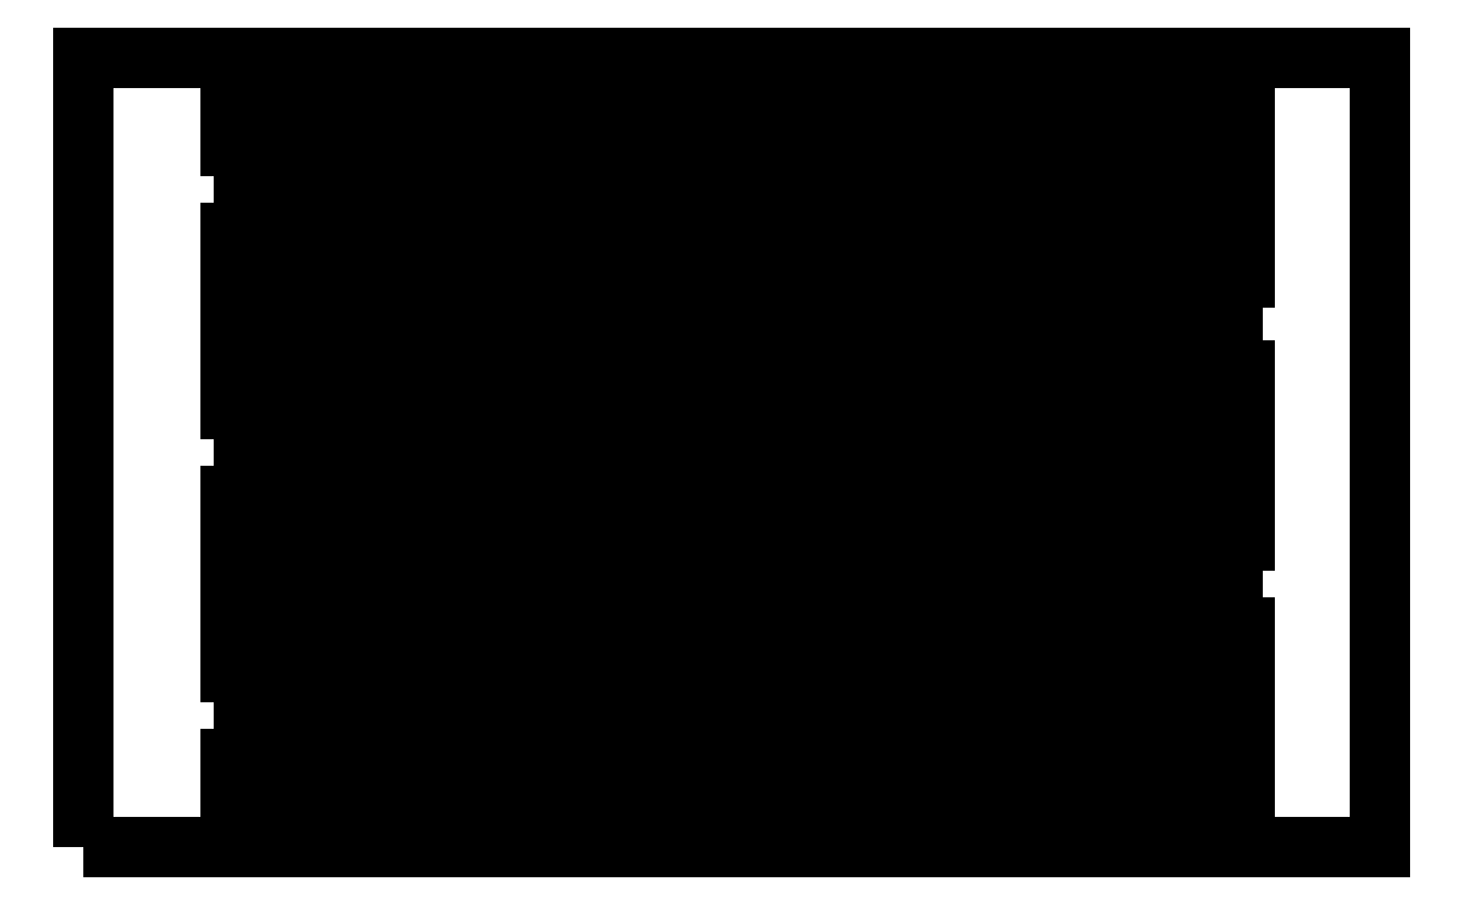
<metadata>
{"format":"dxf","ext":"dxf","renderer":"ezdxf+matplotlib","layout":"modelspace","background":"white","min_lineweight":24,"dpi":150}
</metadata>
<code>
0
SECTION
2
ENTITIES
0
LWPOLYLINE
8
power100speed1000
90
5
70
0
10
0
20
0
10
197
20
0
10
197
20
120
10
0
20
120
10
0
20
0
0
LWPOLYLINE
8
power100speed1000
90
2
70
0
10
22.5
20
0
10
22.5
20
18
0
LWPOLYLINE
8
power100speed1000
90
2
70
0
10
22.5
20
22
10
22.5
20
58
0
LWPOLYLINE
8
power100speed1000
90
2
70
0
10
22.5
20
62
10
22.5
20
98
0
LWPOLYLINE
8
power100speed1000
90
2
70
0
10
22.5
20
102
10
22.5
20
120
0
LWPOLYLINE
8
power100speed1000
90
2
70
0
10
24.5
20
4
10
24.5
20
38
0
LWPOLYLINE
8
power100speed1000
90
2
70
0
10
24.5
20
42
10
24.5
20
77
0
LWPOLYLINE
8
power100speed1000
90
2
70
0
10
24.5
20
82
10
24.5
20
116
0
LWPOLYLINE
8
power100speed1000
90
2
70
0
10
26.5
20
0
10
26.5
20
18
0
LWPOLYLINE
8
power100speed1000
90
2
70
0
10
26.5
20
22
10
26.5
20
58
0
LWPOLYLINE
8
power100speed1000
90
2
70
0
10
26.5
20
62
10
26.5
20
98
0
LWPOLYLINE
8
power100speed1000
90
2
70
0
10
26.5
20
102
10
26.5
20
120
0
LWPOLYLINE
8
power100speed1000
90
2
70
0
10
28.5
20
4
10
28.5
20
38
0
LWPOLYLINE
8
power100speed1000
90
2
70
0
10
28.5
20
42
10
28.5
20
77
0
LWPOLYLINE
8
power100speed1000
90
2
70
0
10
28.5
20
82
10
28.5
20
116
0
LWPOLYLINE
8
power100speed1000
90
2
70
0
10
30.5
20
0
10
30.5
20
18
0
LWPOLYLINE
8
power100speed1000
90
2
70
0
10
30.5
20
22
10
30.5
20
58
0
LWPOLYLINE
8
power100speed1000
90
2
70
0
10
30.5
20
62
10
30.5
20
98
0
LWPOLYLINE
8
power100speed1000
90
2
70
0
10
30.5
20
102
10
30.5
20
120
0
LWPOLYLINE
8
power100speed1000
90
2
70
0
10
32.5
20
4
10
32.5
20
38
0
LWPOLYLINE
8
power100speed1000
90
2
70
0
10
32.5
20
42
10
32.5
20
77
0
LWPOLYLINE
8
power100speed1000
90
2
70
0
10
32.5
20
82
10
32.5
20
116
0
LWPOLYLINE
8
power100speed1000
90
2
70
0
10
34.5
20
0
10
34.5
20
18
0
LWPOLYLINE
8
power100speed1000
90
2
70
0
10
34.5
20
22
10
34.5
20
58
0
LWPOLYLINE
8
power100speed1000
90
2
70
0
10
34.5
20
62
10
34.5
20
98
0
LWPOLYLINE
8
power100speed1000
90
2
70
0
10
34.5
20
102
10
34.5
20
120
0
LWPOLYLINE
8
power100speed1000
90
2
70
0
10
36.5
20
4
10
36.5
20
38
0
LWPOLYLINE
8
power100speed1000
90
2
70
0
10
36.5
20
42
10
36.5
20
77
0
LWPOLYLINE
8
power100speed1000
90
2
70
0
10
36.5
20
82
10
36.5
20
116
0
LWPOLYLINE
8
power100speed1000
90
2
70
0
10
38.5
20
0
10
38.5
20
18
0
LWPOLYLINE
8
power100speed1000
90
2
70
0
10
38.5
20
22
10
38.5
20
58
0
LWPOLYLINE
8
power100speed1000
90
2
70
0
10
38.5
20
62
10
38.5
20
98
0
LWPOLYLINE
8
power100speed1000
90
2
70
0
10
38.5
20
102
10
38.5
20
120
0
LWPOLYLINE
8
power100speed1000
90
2
70
0
10
40.5
20
4
10
40.5
20
38
0
LWPOLYLINE
8
power100speed1000
90
2
70
0
10
40.5
20
42
10
40.5
20
77
0
LWPOLYLINE
8
power100speed1000
90
2
70
0
10
40.5
20
82
10
40.5
20
116
0
LWPOLYLINE
8
power100speed1000
90
2
70
0
10
42.5
20
0
10
42.5
20
18
0
LWPOLYLINE
8
power100speed1000
90
2
70
0
10
42.5
20
22
10
42.5
20
58
0
LWPOLYLINE
8
power100speed1000
90
2
70
0
10
42.5
20
62
10
42.5
20
98
0
LWPOLYLINE
8
power100speed1000
90
2
70
0
10
42.5
20
102
10
42.5
20
120
0
LWPOLYLINE
8
power100speed1000
90
2
70
0
10
44.5
20
4
10
44.5
20
38
0
LWPOLYLINE
8
power100speed1000
90
2
70
0
10
44.5
20
42
10
44.5
20
77
0
LWPOLYLINE
8
power100speed1000
90
2
70
0
10
44.5
20
82
10
44.5
20
116
0
LWPOLYLINE
8
power100speed1000
90
2
70
0
10
46.5
20
0
10
46.5
20
18
0
LWPOLYLINE
8
power100speed1000
90
2
70
0
10
46.5
20
22
10
46.5
20
58
0
LWPOLYLINE
8
power100speed1000
90
2
70
0
10
46.5
20
62
10
46.5
20
98
0
LWPOLYLINE
8
power100speed1000
90
2
70
0
10
46.5
20
102
10
46.5
20
120
0
LWPOLYLINE
8
power100speed1000
90
2
70
0
10
48.5
20
4
10
48.5
20
38
0
LWPOLYLINE
8
power100speed1000
90
2
70
0
10
48.5
20
42
10
48.5
20
77
0
LWPOLYLINE
8
power100speed1000
90
2
70
0
10
48.5
20
82
10
48.5
20
116
0
LWPOLYLINE
8
power100speed1000
90
2
70
0
10
50.5
20
0
10
50.5
20
18
0
LWPOLYLINE
8
power100speed1000
90
2
70
0
10
50.5
20
22
10
50.5
20
58
0
LWPOLYLINE
8
power100speed1000
90
2
70
0
10
50.5
20
62
10
50.5
20
98
0
LWPOLYLINE
8
power100speed1000
90
2
70
0
10
50.5
20
102
10
50.5
20
120
0
LWPOLYLINE
8
power100speed1000
90
2
70
0
10
52.5
20
4
10
52.5
20
38
0
LWPOLYLINE
8
power100speed1000
90
2
70
0
10
52.5
20
42
10
52.5
20
77
0
LWPOLYLINE
8
power100speed1000
90
2
70
0
10
52.5
20
82
10
52.5
20
116
0
LWPOLYLINE
8
power100speed1000
90
2
70
0
10
54.5
20
0
10
54.5
20
18
0
LWPOLYLINE
8
power100speed1000
90
2
70
0
10
54.5
20
22
10
54.5
20
58
0
LWPOLYLINE
8
power100speed1000
90
2
70
0
10
54.5
20
62
10
54.5
20
98
0
LWPOLYLINE
8
power100speed1000
90
2
70
0
10
54.5
20
102
10
54.5
20
120
0
LWPOLYLINE
8
power100speed1000
90
2
70
0
10
56.5
20
4
10
56.5
20
38
0
LWPOLYLINE
8
power100speed1000
90
2
70
0
10
56.5
20
42
10
56.5
20
77
0
LWPOLYLINE
8
power100speed1000
90
2
70
0
10
56.5
20
82
10
56.5
20
116
0
LWPOLYLINE
8
power100speed1000
90
2
70
0
10
58.5
20
0
10
58.5
20
18
0
LWPOLYLINE
8
power100speed1000
90
2
70
0
10
58.5
20
22
10
58.5
20
58
0
LWPOLYLINE
8
power100speed1000
90
2
70
0
10
58.5
20
62
10
58.5
20
98
0
LWPOLYLINE
8
power100speed1000
90
2
70
0
10
58.5
20
102
10
58.5
20
120
0
LWPOLYLINE
8
power100speed1000
90
2
70
0
10
60.5
20
4
10
60.5
20
38
0
LWPOLYLINE
8
power100speed1000
90
2
70
0
10
60.5
20
42
10
60.5
20
77
0
LWPOLYLINE
8
power100speed1000
90
2
70
0
10
60.5
20
82
10
60.5
20
116
0
LWPOLYLINE
8
power100speed1000
90
2
70
0
10
62.5
20
0
10
62.5
20
18
0
LWPOLYLINE
8
power100speed1000
90
2
70
0
10
62.5
20
22
10
62.5
20
58
0
LWPOLYLINE
8
power100speed1000
90
2
70
0
10
62.5
20
62
10
62.5
20
98
0
LWPOLYLINE
8
power100speed1000
90
2
70
0
10
62.5
20
102
10
62.5
20
120
0
LWPOLYLINE
8
power100speed1000
90
2
70
0
10
64.5
20
4
10
64.5
20
38
0
LWPOLYLINE
8
power100speed1000
90
2
70
0
10
64.5
20
42
10
64.5
20
77
0
LWPOLYLINE
8
power100speed1000
90
2
70
0
10
64.5
20
82
10
64.5
20
116
0
LWPOLYLINE
8
power100speed1000
90
2
70
0
10
66.5
20
0
10
66.5
20
18
0
LWPOLYLINE
8
power100speed1000
90
2
70
0
10
66.5
20
22
10
66.5
20
58
0
LWPOLYLINE
8
power100speed1000
90
2
70
0
10
66.5
20
62
10
66.5
20
98
0
LWPOLYLINE
8
power100speed1000
90
2
70
0
10
66.5
20
102
10
66.5
20
120
0
LWPOLYLINE
8
power100speed1000
90
2
70
0
10
68.5
20
4
10
68.5
20
38
0
LWPOLYLINE
8
power100speed1000
90
2
70
0
10
68.5
20
42
10
68.5
20
77
0
LWPOLYLINE
8
power100speed1000
90
2
70
0
10
68.5
20
82
10
68.5
20
116
0
LWPOLYLINE
8
power100speed1000
90
2
70
0
10
70.5
20
0
10
70.5
20
18
0
LWPOLYLINE
8
power100speed1000
90
2
70
0
10
70.5
20
22
10
70.5
20
58
0
LWPOLYLINE
8
power100speed1000
90
2
70
0
10
70.5
20
62
10
70.5
20
98
0
LWPOLYLINE
8
power100speed1000
90
2
70
0
10
70.5
20
102
10
70.5
20
120
0
LWPOLYLINE
8
power100speed1000
90
2
70
0
10
72.5
20
4
10
72.5
20
38
0
LWPOLYLINE
8
power100speed1000
90
2
70
0
10
72.5
20
42
10
72.5
20
77
0
LWPOLYLINE
8
power100speed1000
90
2
70
0
10
72.5
20
82
10
72.5
20
116
0
LWPOLYLINE
8
power100speed1000
90
2
70
0
10
74.5
20
0
10
74.5
20
18
0
LWPOLYLINE
8
power100speed1000
90
2
70
0
10
74.5
20
22
10
74.5
20
58
0
LWPOLYLINE
8
power100speed1000
90
2
70
0
10
74.5
20
62
10
74.5
20
98
0
LWPOLYLINE
8
power100speed1000
90
2
70
0
10
74.5
20
102
10
74.5
20
120
0
LWPOLYLINE
8
power100speed1000
90
2
70
0
10
76.5
20
4
10
76.5
20
38
0
LWPOLYLINE
8
power100speed1000
90
2
70
0
10
76.5
20
42
10
76.5
20
77
0
LWPOLYLINE
8
power100speed1000
90
2
70
0
10
76.5
20
82
10
76.5
20
116
0
LWPOLYLINE
8
power100speed1000
90
2
70
0
10
78.5
20
0
10
78.5
20
18
0
LWPOLYLINE
8
power100speed1000
90
2
70
0
10
78.5
20
22
10
78.5
20
58
0
LWPOLYLINE
8
power100speed1000
90
2
70
0
10
78.5
20
62
10
78.5
20
98
0
LWPOLYLINE
8
power100speed1000
90
2
70
0
10
78.5
20
102
10
78.5
20
120
0
LWPOLYLINE
8
power100speed1000
90
2
70
0
10
80.5
20
4
10
80.5
20
38
0
LWPOLYLINE
8
power100speed1000
90
2
70
0
10
80.5
20
42
10
80.5
20
77
0
LWPOLYLINE
8
power100speed1000
90
2
70
0
10
80.5
20
82
10
80.5
20
116
0
LWPOLYLINE
8
power100speed1000
90
2
70
0
10
82.5
20
0
10
82.5
20
18
0
LWPOLYLINE
8
power100speed1000
90
2
70
0
10
82.5
20
22
10
82.5
20
58
0
LWPOLYLINE
8
power100speed1000
90
2
70
0
10
82.5
20
62
10
82.5
20
98
0
LWPOLYLINE
8
power100speed1000
90
2
70
0
10
82.5
20
102
10
82.5
20
120
0
LWPOLYLINE
8
power100speed1000
90
2
70
0
10
84.5
20
4
10
84.5
20
38
0
LWPOLYLINE
8
power100speed1000
90
2
70
0
10
84.5
20
42
10
84.5
20
77
0
LWPOLYLINE
8
power100speed1000
90
2
70
0
10
84.5
20
82
10
84.5
20
116
0
LWPOLYLINE
8
power100speed1000
90
2
70
0
10
86.5
20
0
10
86.5
20
18
0
LWPOLYLINE
8
power100speed1000
90
2
70
0
10
86.5
20
22
10
86.5
20
58
0
LWPOLYLINE
8
power100speed1000
90
2
70
0
10
86.5
20
62
10
86.5
20
98
0
LWPOLYLINE
8
power100speed1000
90
2
70
0
10
86.5
20
102
10
86.5
20
120
0
LWPOLYLINE
8
power100speed1000
90
2
70
0
10
88.5
20
4
10
88.5
20
38
0
LWPOLYLINE
8
power100speed1000
90
2
70
0
10
88.5
20
42
10
88.5
20
77
0
LWPOLYLINE
8
power100speed1000
90
2
70
0
10
88.5
20
82
10
88.5
20
116
0
LWPOLYLINE
8
power100speed1000
90
2
70
0
10
90.5
20
0
10
90.5
20
18
0
LWPOLYLINE
8
power100speed1000
90
2
70
0
10
90.5
20
22
10
90.5
20
58
0
LWPOLYLINE
8
power100speed1000
90
2
70
0
10
90.5
20
62
10
90.5
20
98
0
LWPOLYLINE
8
power100speed1000
90
2
70
0
10
90.5
20
102
10
90.5
20
120
0
LWPOLYLINE
8
power100speed1000
90
2
70
0
10
92.5
20
4
10
92.5
20
38
0
LWPOLYLINE
8
power100speed1000
90
2
70
0
10
92.5
20
42
10
92.5
20
77
0
LWPOLYLINE
8
power100speed1000
90
2
70
0
10
92.5
20
82
10
92.5
20
116
0
LWPOLYLINE
8
power100speed1000
90
2
70
0
10
94.5
20
0
10
94.5
20
18
0
LWPOLYLINE
8
power100speed1000
90
2
70
0
10
94.5
20
22
10
94.5
20
58
0
LWPOLYLINE
8
power100speed1000
90
2
70
0
10
94.5
20
62
10
94.5
20
98
0
LWPOLYLINE
8
power100speed1000
90
2
70
0
10
94.5
20
102
10
94.5
20
120
0
LWPOLYLINE
8
power100speed1000
90
2
70
0
10
96.5
20
4
10
96.5
20
38
0
LWPOLYLINE
8
power100speed1000
90
2
70
0
10
96.5
20
42
10
96.5
20
77
0
LWPOLYLINE
8
power100speed1000
90
2
70
0
10
96.5
20
82
10
96.5
20
116
0
LWPOLYLINE
8
power100speed1000
90
2
70
0
10
98.5
20
0
10
98.5
20
18
0
LWPOLYLINE
8
power100speed1000
90
2
70
0
10
98.5
20
22
10
98.5
20
58
0
LWPOLYLINE
8
power100speed1000
90
2
70
0
10
98.5
20
62
10
98.5
20
98
0
LWPOLYLINE
8
power100speed1000
90
2
70
0
10
98.5
20
102
10
98.5
20
120
0
LWPOLYLINE
8
power100speed1000
90
2
70
0
10
100.5
20
4
10
100.5
20
38
0
LWPOLYLINE
8
power100speed1000
90
2
70
0
10
100.5
20
42
10
100.5
20
77
0
LWPOLYLINE
8
power100speed1000
90
2
70
0
10
100.5
20
82
10
100.5
20
116
0
LWPOLYLINE
8
power100speed1000
90
2
70
0
10
102.5
20
0
10
102.5
20
18
0
LWPOLYLINE
8
power100speed1000
90
2
70
0
10
102.5
20
22
10
102.5
20
58
0
LWPOLYLINE
8
power100speed1000
90
2
70
0
10
102.5
20
62
10
102.5
20
98
0
LWPOLYLINE
8
power100speed1000
90
2
70
0
10
102.5
20
102
10
102.5
20
120
0
LWPOLYLINE
8
power100speed1000
90
2
70
0
10
104.5
20
4
10
104.5
20
38
0
LWPOLYLINE
8
power100speed1000
90
2
70
0
10
104.5
20
42
10
104.5
20
77
0
LWPOLYLINE
8
power100speed1000
90
2
70
0
10
104.5
20
82
10
104.5
20
116
0
LWPOLYLINE
8
power100speed1000
90
2
70
0
10
106.5
20
0
10
106.5
20
18
0
LWPOLYLINE
8
power100speed1000
90
2
70
0
10
106.5
20
22
10
106.5
20
58
0
LWPOLYLINE
8
power100speed1000
90
2
70
0
10
106.5
20
62
10
106.5
20
98
0
LWPOLYLINE
8
power100speed1000
90
2
70
0
10
106.5
20
102
10
106.5
20
120
0
LWPOLYLINE
8
power100speed1000
90
2
70
0
10
108.5
20
4
10
108.5
20
38
0
LWPOLYLINE
8
power100speed1000
90
2
70
0
10
108.5
20
42
10
108.5
20
77
0
LWPOLYLINE
8
power100speed1000
90
2
70
0
10
108.5
20
82
10
108.5
20
116
0
LWPOLYLINE
8
power100speed1000
90
2
70
0
10
110.5
20
0
10
110.5
20
18
0
LWPOLYLINE
8
power100speed1000
90
2
70
0
10
110.5
20
22
10
110.5
20
58
0
LWPOLYLINE
8
power100speed1000
90
2
70
0
10
110.5
20
62
10
110.5
20
98
0
LWPOLYLINE
8
power100speed1000
90
2
70
0
10
110.5
20
102
10
110.5
20
120
0
LWPOLYLINE
8
power100speed1000
90
2
70
0
10
112.5
20
4
10
112.5
20
38
0
LWPOLYLINE
8
power100speed1000
90
2
70
0
10
112.5
20
42
10
112.5
20
77
0
LWPOLYLINE
8
power100speed1000
90
2
70
0
10
112.5
20
82
10
112.5
20
116
0
LWPOLYLINE
8
power100speed1000
90
2
70
0
10
114.5
20
0
10
114.5
20
18
0
LWPOLYLINE
8
power100speed1000
90
2
70
0
10
114.5
20
22
10
114.5
20
58
0
LWPOLYLINE
8
power100speed1000
90
2
70
0
10
114.5
20
62
10
114.5
20
98
0
LWPOLYLINE
8
power100speed1000
90
2
70
0
10
114.5
20
102
10
114.5
20
120
0
LWPOLYLINE
8
power100speed1000
90
2
70
0
10
116.5
20
4
10
116.5
20
38
0
LWPOLYLINE
8
power100speed1000
90
2
70
0
10
116.5
20
42
10
116.5
20
77
0
LWPOLYLINE
8
power100speed1000
90
2
70
0
10
116.5
20
82
10
116.5
20
116
0
LWPOLYLINE
8
power100speed1000
90
2
70
0
10
118.5
20
0
10
118.5
20
18
0
LWPOLYLINE
8
power100speed1000
90
2
70
0
10
118.5
20
22
10
118.5
20
58
0
LWPOLYLINE
8
power100speed1000
90
2
70
0
10
118.5
20
62
10
118.5
20
98
0
LWPOLYLINE
8
power100speed1000
90
2
70
0
10
118.5
20
102
10
118.5
20
120
0
LWPOLYLINE
8
power100speed1000
90
2
70
0
10
120.5
20
4
10
120.5
20
38
0
LWPOLYLINE
8
power100speed1000
90
2
70
0
10
120.5
20
42
10
120.5
20
77
0
LWPOLYLINE
8
power100speed1000
90
2
70
0
10
120.5
20
82
10
120.5
20
116
0
LWPOLYLINE
8
power100speed1000
90
2
70
0
10
122.5
20
0
10
122.5
20
18
0
LWPOLYLINE
8
power100speed1000
90
2
70
0
10
122.5
20
22
10
122.5
20
58
0
LWPOLYLINE
8
power100speed1000
90
2
70
0
10
122.5
20
62
10
122.5
20
98
0
LWPOLYLINE
8
power100speed1000
90
2
70
0
10
122.5
20
102
10
122.5
20
120
0
LWPOLYLINE
8
power100speed1000
90
2
70
0
10
124.5
20
4
10
124.5
20
38
0
LWPOLYLINE
8
power100speed1000
90
2
70
0
10
124.5
20
42
10
124.5
20
77
0
LWPOLYLINE
8
power100speed1000
90
2
70
0
10
124.5
20
82
10
124.5
20
116
0
LWPOLYLINE
8
power100speed1000
90
2
70
0
10
126.5
20
0
10
126.5
20
18
0
LWPOLYLINE
8
power100speed1000
90
2
70
0
10
126.5
20
22
10
126.5
20
58
0
LWPOLYLINE
8
power100speed1000
90
2
70
0
10
126.5
20
62
10
126.5
20
98
0
LWPOLYLINE
8
power100speed1000
90
2
70
0
10
126.5
20
102
10
126.5
20
120
0
LWPOLYLINE
8
power100speed1000
90
2
70
0
10
128.5
20
4
10
128.5
20
38
0
LWPOLYLINE
8
power100speed1000
90
2
70
0
10
128.5
20
42
10
128.5
20
77
0
LWPOLYLINE
8
power100speed1000
90
2
70
0
10
128.5
20
82
10
128.5
20
116
0
LWPOLYLINE
8
power100speed1000
90
2
70
0
10
130.5
20
0
10
130.5
20
18
0
LWPOLYLINE
8
power100speed1000
90
2
70
0
10
130.5
20
22
10
130.5
20
58
0
LWPOLYLINE
8
power100speed1000
90
2
70
0
10
130.5
20
62
10
130.5
20
98
0
LWPOLYLINE
8
power100speed1000
90
2
70
0
10
130.5
20
102
10
130.5
20
120
0
LWPOLYLINE
8
power100speed1000
90
2
70
0
10
132.5
20
4
10
132.5
20
38
0
LWPOLYLINE
8
power100speed1000
90
2
70
0
10
132.5
20
42
10
132.5
20
77
0
LWPOLYLINE
8
power100speed1000
90
2
70
0
10
132.5
20
82
10
132.5
20
116
0
LWPOLYLINE
8
power100speed1000
90
2
70
0
10
134.5
20
0
10
134.5
20
18
0
LWPOLYLINE
8
power100speed1000
90
2
70
0
10
134.5
20
22
10
134.5
20
58
0
LWPOLYLINE
8
power100speed1000
90
2
70
0
10
134.5
20
62
10
134.5
20
98
0
LWPOLYLINE
8
power100speed1000
90
2
70
0
10
134.5
20
102
10
134.5
20
120
0
LWPOLYLINE
8
power100speed1000
90
2
70
0
10
136.5
20
4
10
136.5
20
38
0
LWPOLYLINE
8
power100speed1000
90
2
70
0
10
136.5
20
42
10
136.5
20
77
0
LWPOLYLINE
8
power100speed1000
90
2
70
0
10
136.5
20
82
10
136.5
20
116
0
LWPOLYLINE
8
power100speed1000
90
2
70
0
10
138.5
20
0
10
138.5
20
18
0
LWPOLYLINE
8
power100speed1000
90
2
70
0
10
138.5
20
22
10
138.5
20
58
0
LWPOLYLINE
8
power100speed1000
90
2
70
0
10
138.5
20
62
10
138.5
20
98
0
LWPOLYLINE
8
power100speed1000
90
2
70
0
10
138.5
20
102
10
138.5
20
120
0
LWPOLYLINE
8
power100speed1000
90
2
70
0
10
140.5
20
4
10
140.5
20
38
0
LWPOLYLINE
8
power100speed1000
90
2
70
0
10
140.5
20
42
10
140.5
20
77
0
LWPOLYLINE
8
power100speed1000
90
2
70
0
10
140.5
20
82
10
140.5
20
116
0
LWPOLYLINE
8
power100speed1000
90
2
70
0
10
142.5
20
0
10
142.5
20
18
0
LWPOLYLINE
8
power100speed1000
90
2
70
0
10
142.5
20
22
10
142.5
20
58
0
LWPOLYLINE
8
power100speed1000
90
2
70
0
10
142.5
20
62
10
142.5
20
98
0
LWPOLYLINE
8
power100speed1000
90
2
70
0
10
142.5
20
102
10
142.5
20
120
0
LWPOLYLINE
8
power100speed1000
90
2
70
0
10
144.5
20
4
10
144.5
20
38
0
LWPOLYLINE
8
power100speed1000
90
2
70
0
10
144.5
20
42
10
144.5
20
77
0
LWPOLYLINE
8
power100speed1000
90
2
70
0
10
144.5
20
82
10
144.5
20
116
0
LWPOLYLINE
8
power100speed1000
90
2
70
0
10
146.5
20
0
10
146.5
20
18
0
LWPOLYLINE
8
power100speed1000
90
2
70
0
10
146.5
20
22
10
146.5
20
58
0
LWPOLYLINE
8
power100speed1000
90
2
70
0
10
146.5
20
62
10
146.5
20
98
0
LWPOLYLINE
8
power100speed1000
90
2
70
0
10
146.5
20
102
10
146.5
20
120
0
LWPOLYLINE
8
power100speed1000
90
2
70
0
10
148.5
20
4
10
148.5
20
38
0
LWPOLYLINE
8
power100speed1000
90
2
70
0
10
148.5
20
42
10
148.5
20
77
0
LWPOLYLINE
8
power100speed1000
90
2
70
0
10
148.5
20
82
10
148.5
20
116
0
LWPOLYLINE
8
power100speed1000
90
2
70
0
10
150.5
20
0
10
150.5
20
18
0
LWPOLYLINE
8
power100speed1000
90
2
70
0
10
150.5
20
22
10
150.5
20
58
0
LWPOLYLINE
8
power100speed1000
90
2
70
0
10
150.5
20
62
10
150.5
20
98
0
LWPOLYLINE
8
power100speed1000
90
2
70
0
10
150.5
20
102
10
150.5
20
120
0
LWPOLYLINE
8
power100speed1000
90
2
70
0
10
152.5
20
4
10
152.5
20
38
0
LWPOLYLINE
8
power100speed1000
90
2
70
0
10
152.5
20
42
10
152.5
20
77
0
LWPOLYLINE
8
power100speed1000
90
2
70
0
10
152.5
20
82
10
152.5
20
116
0
LWPOLYLINE
8
power100speed1000
90
2
70
0
10
154.5
20
0
10
154.5
20
18
0
LWPOLYLINE
8
power100speed1000
90
2
70
0
10
154.5
20
22
10
154.5
20
58
0
LWPOLYLINE
8
power100speed1000
90
2
70
0
10
154.5
20
62
10
154.5
20
98
0
LWPOLYLINE
8
power100speed1000
90
2
70
0
10
154.5
20
102
10
154.5
20
120
0
LWPOLYLINE
8
power100speed1000
90
2
70
0
10
156.5
20
4
10
156.5
20
38
0
LWPOLYLINE
8
power100speed1000
90
2
70
0
10
156.5
20
42
10
156.5
20
77
0
LWPOLYLINE
8
power100speed1000
90
2
70
0
10
156.5
20
82
10
156.5
20
116
0
LWPOLYLINE
8
power100speed1000
90
2
70
0
10
158.5
20
0
10
158.5
20
18
0
LWPOLYLINE
8
power100speed1000
90
2
70
0
10
158.5
20
22
10
158.5
20
58
0
LWPOLYLINE
8
power100speed1000
90
2
70
0
10
158.5
20
62
10
158.5
20
98
0
LWPOLYLINE
8
power100speed1000
90
2
70
0
10
158.5
20
102
10
158.5
20
120
0
LWPOLYLINE
8
power100speed1000
90
2
70
0
10
160.5
20
4
10
160.5
20
38
0
LWPOLYLINE
8
power100speed1000
90
2
70
0
10
160.5
20
42
10
160.5
20
77
0
LWPOLYLINE
8
power100speed1000
90
2
70
0
10
160.5
20
82
10
160.5
20
116
0
LWPOLYLINE
8
power100speed1000
90
2
70
0
10
162.5
20
0
10
162.5
20
18
0
LWPOLYLINE
8
power100speed1000
90
2
70
0
10
162.5
20
22
10
162.5
20
58
0
LWPOLYLINE
8
power100speed1000
90
2
70
0
10
162.5
20
62
10
162.5
20
98
0
LWPOLYLINE
8
power100speed1000
90
2
70
0
10
162.5
20
102
10
162.5
20
120
0
LWPOLYLINE
8
power100speed1000
90
2
70
0
10
164.5
20
4
10
164.5
20
38
0
LWPOLYLINE
8
power100speed1000
90
2
70
0
10
164.5
20
42
10
164.5
20
77
0
LWPOLYLINE
8
power100speed1000
90
2
70
0
10
164.5
20
82
10
164.5
20
116
0
LWPOLYLINE
8
power100speed1000
90
2
70
0
10
166.5
20
0
10
166.5
20
18
0
LWPOLYLINE
8
power100speed1000
90
2
70
0
10
166.5
20
22
10
166.5
20
58
0
LWPOLYLINE
8
power100speed1000
90
2
70
0
10
166.5
20
62
10
166.5
20
98
0
LWPOLYLINE
8
power100speed1000
90
2
70
0
10
166.5
20
102
10
166.5
20
120
0
LWPOLYLINE
8
power100speed1000
90
2
70
0
10
168.5
20
4
10
168.5
20
38
0
LWPOLYLINE
8
power100speed1000
90
2
70
0
10
168.5
20
42
10
168.5
20
77
0
LWPOLYLINE
8
power100speed1000
90
2
70
0
10
168.5
20
82
10
168.5
20
116
0
LWPOLYLINE
8
power100speed1000
90
2
70
0
10
170.5
20
0
10
170.5
20
18
0
LWPOLYLINE
8
power100speed1000
90
2
70
0
10
170.5
20
22
10
170.5
20
58
0
LWPOLYLINE
8
power100speed1000
90
2
70
0
10
170.5
20
62
10
170.5
20
98
0
LWPOLYLINE
8
power100speed1000
90
2
70
0
10
170.5
20
102
10
170.5
20
120
0
LWPOLYLINE
8
power100speed1000
90
2
70
0
10
172.5
20
4
10
172.5
20
38
0
LWPOLYLINE
8
power100speed1000
90
2
70
0
10
172.5
20
42
10
172.5
20
77
0
LWPOLYLINE
8
power100speed1000
90
2
70
0
10
172.5
20
82
10
172.5
20
116
0
LWPOLYLINE
8
power100speed1000
90
2
70
0
10
174.5
20
0
10
174.5
20
18
0
LWPOLYLINE
8
power100speed1000
90
2
70
0
10
174.5
20
22
10
174.5
20
58
0
LWPOLYLINE
8
power100speed1000
90
2
70
0
10
174.5
20
62
10
174.5
20
98
0
LWPOLYLINE
8
power100speed1000
90
2
70
0
10
174.5
20
102
10
174.5
20
120
0
LWPOLYLINE
8
power100speed1000
90
2
70
0
10
176.5
20
4
10
176.5
20
38
0
LWPOLYLINE
8
power100speed1000
90
2
70
0
10
176.5
20
42
10
176.5
20
77
0
LWPOLYLINE
8
power100speed1000
90
2
70
0
10
176.5
20
82
10
176.5
20
116
0
ENDSEC
0
EOF

</code>
